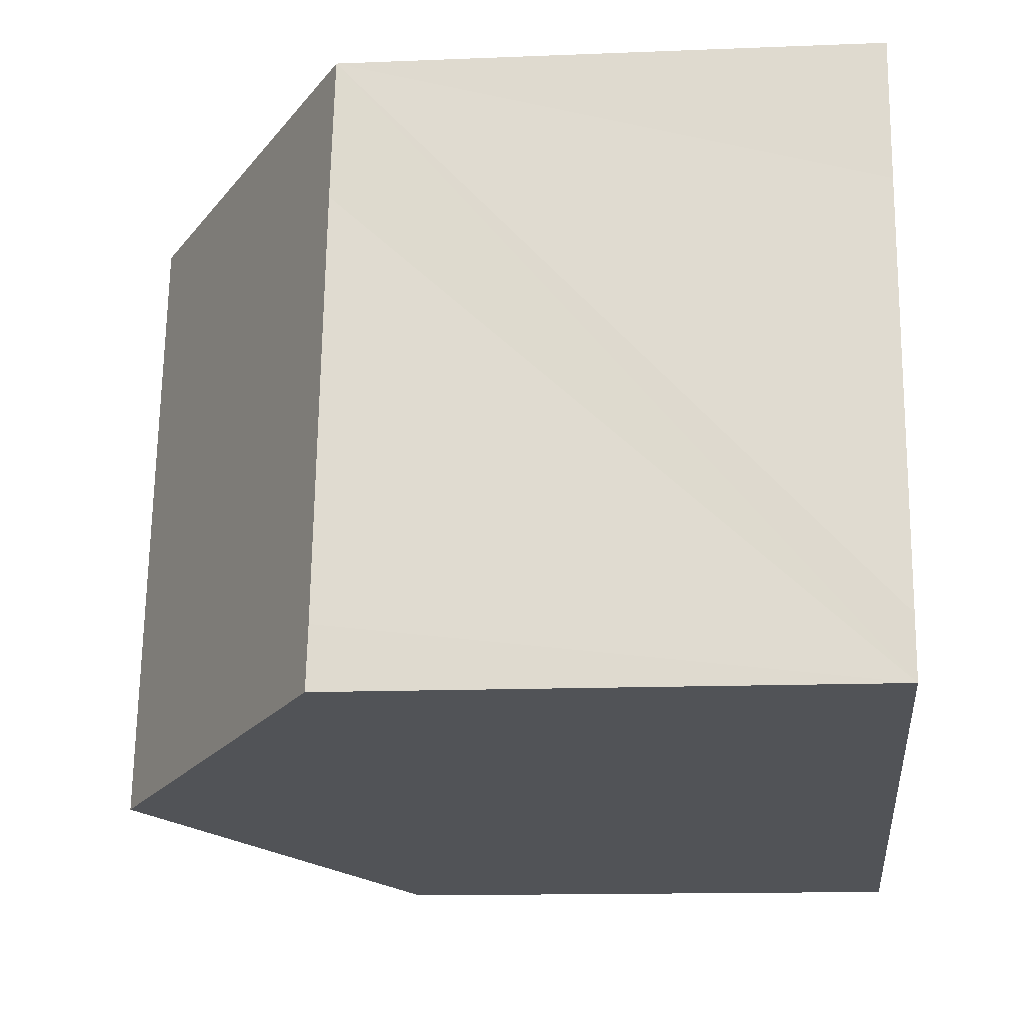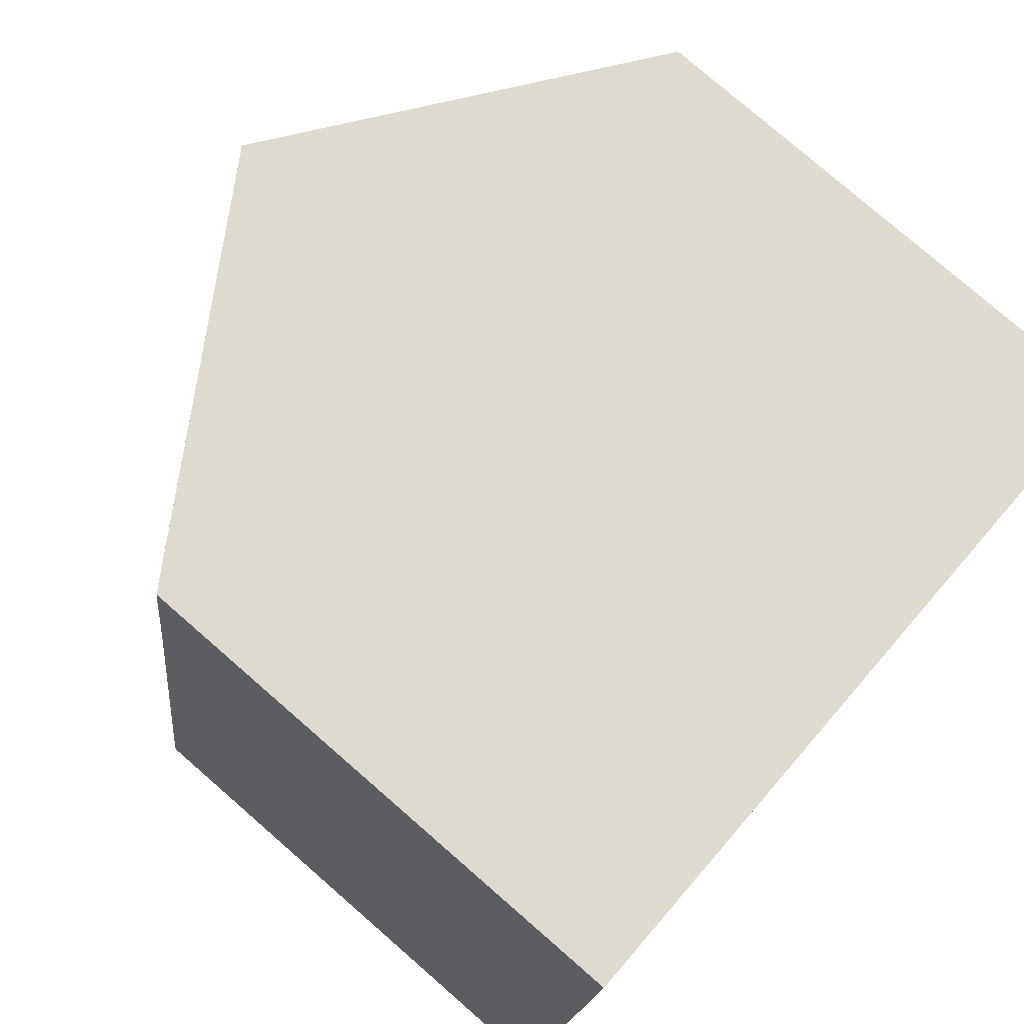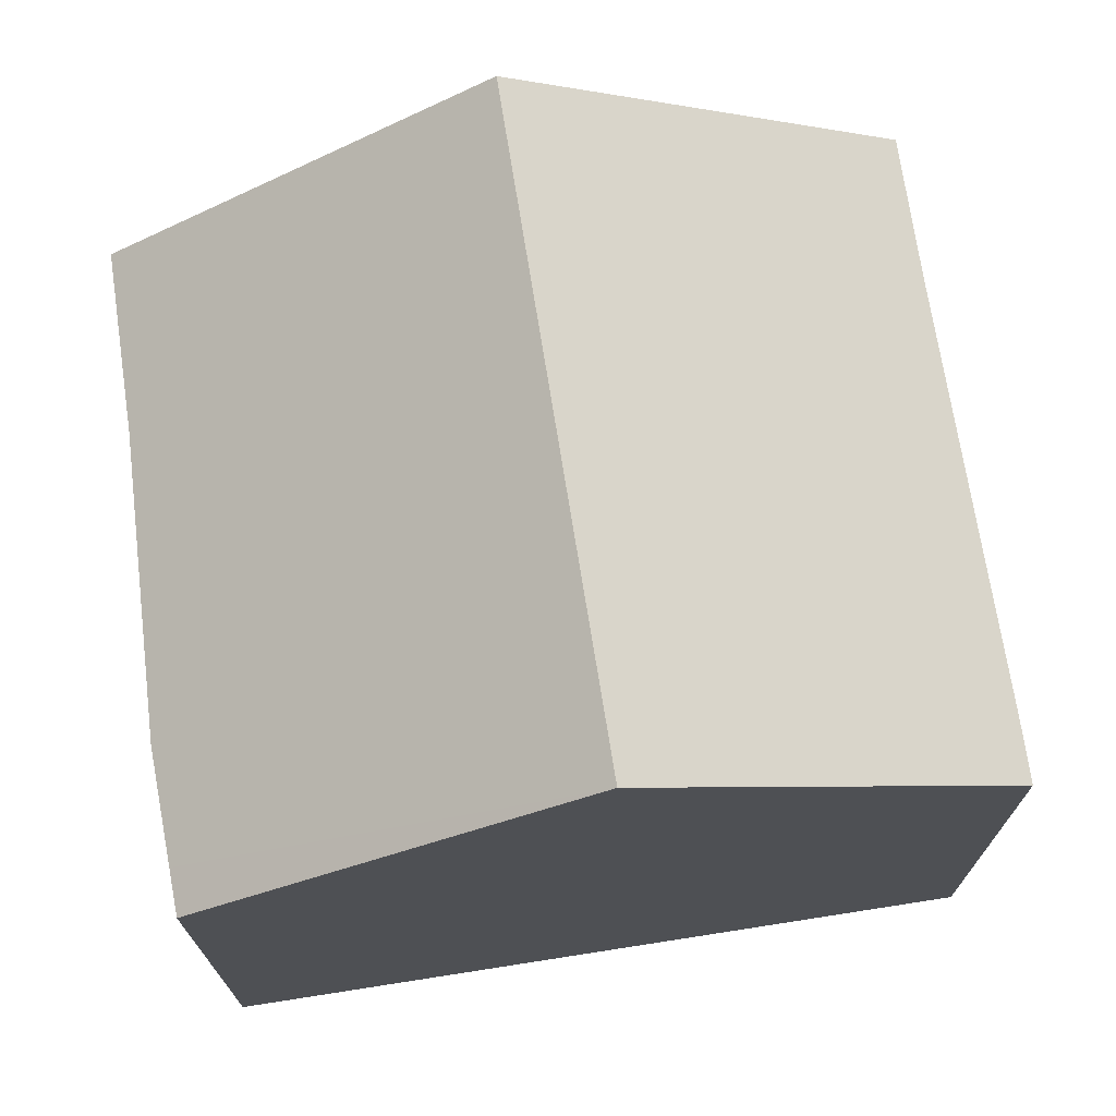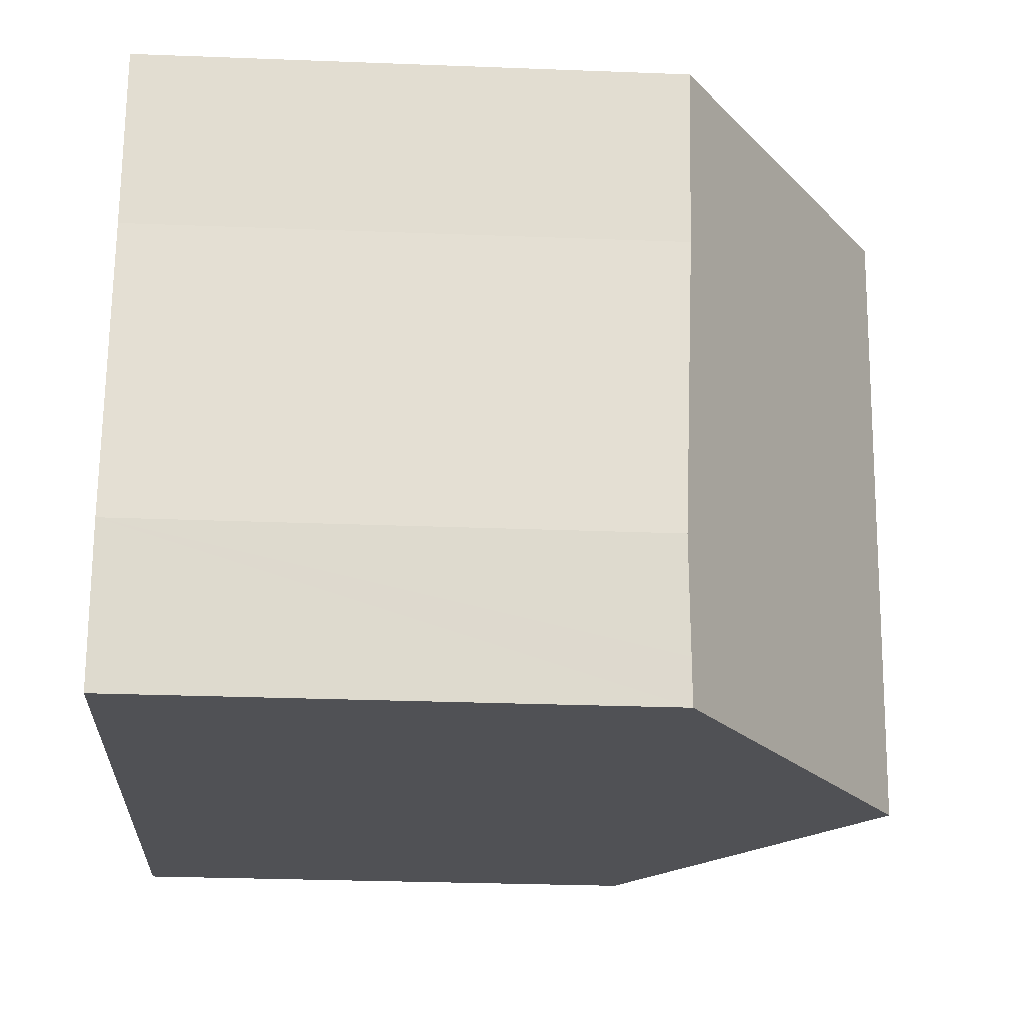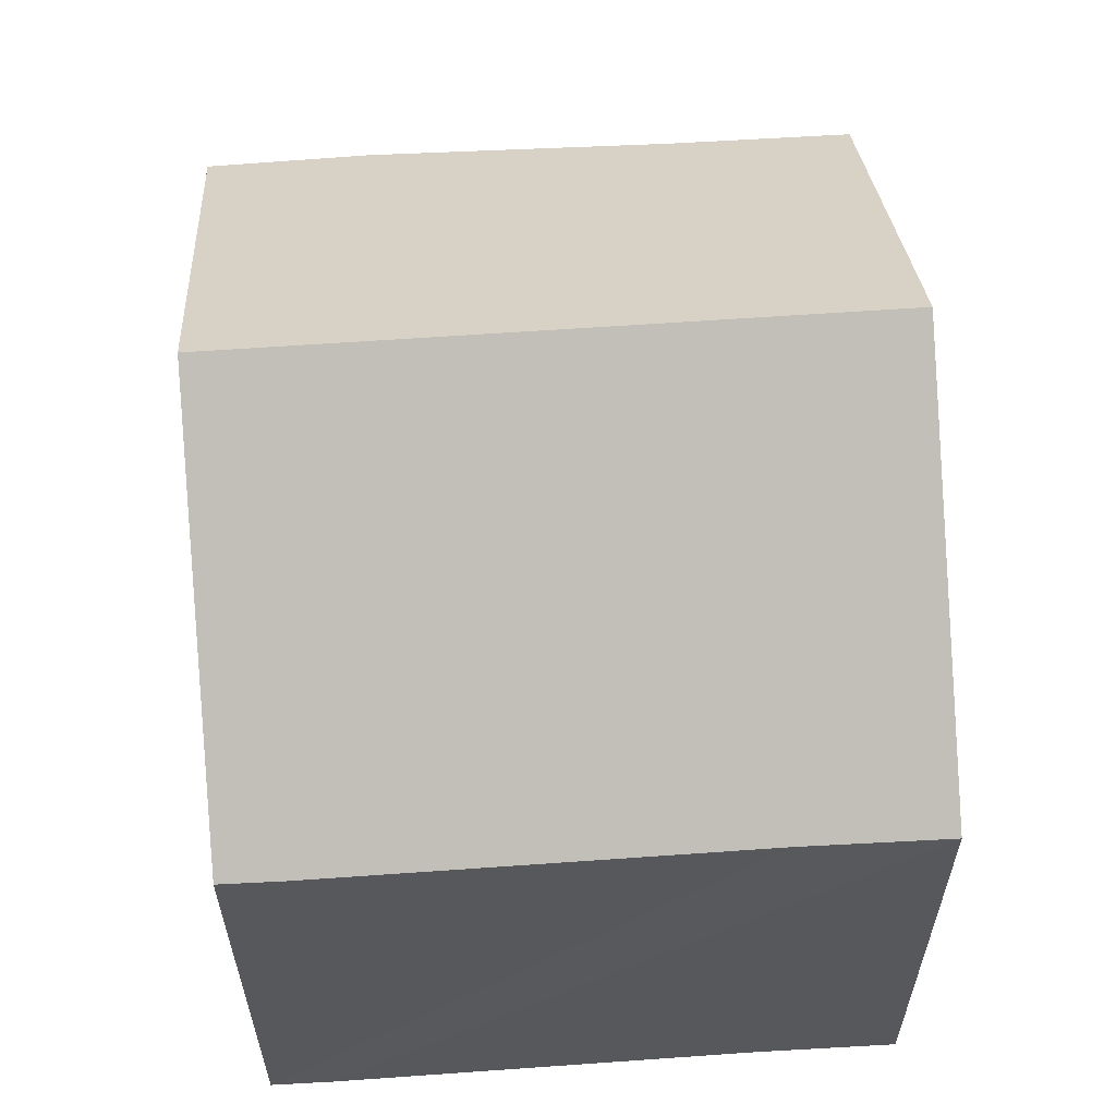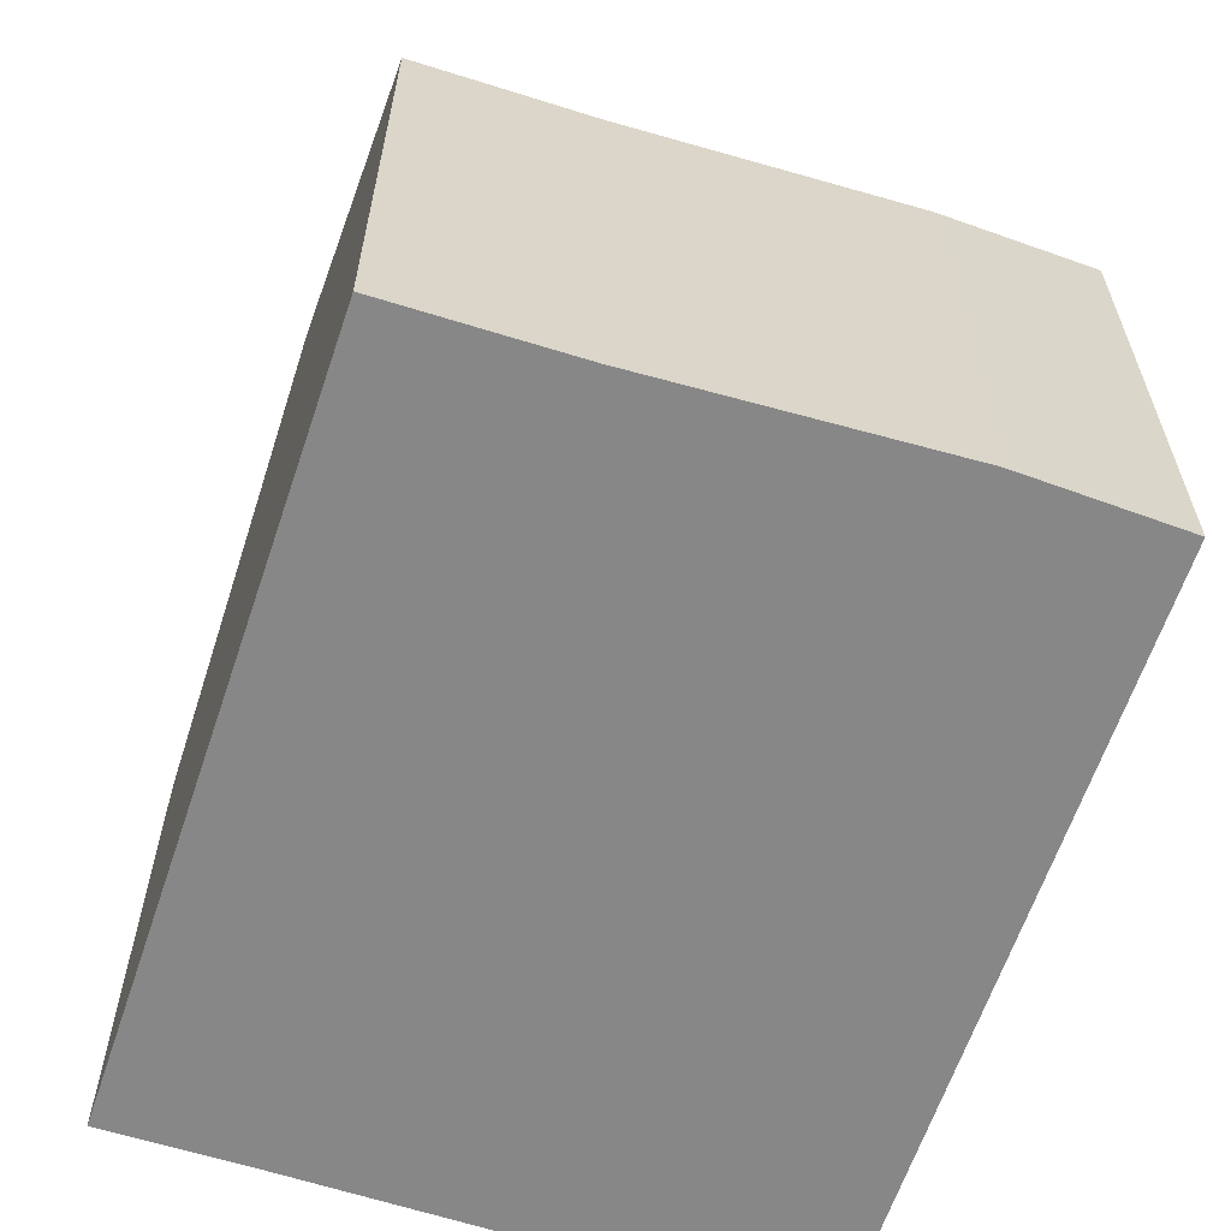
<metadata>
{"format":"obj","ext":"obj","renderer":"f3d","projection":"perspective","resolution":1024,"background":"white","views":[{"elev":-13.4,"azim":-84.7,"up":"+Z"},{"elev":78.4,"azim":-49.0,"up":"+Z"},{"elev":72.3,"azim":179.8,"up":"+Y"},{"elev":-28.8,"azim":86.7,"up":"+Z"},{"elev":60.8,"azim":-85.3,"up":"+Y"},{"elev":-62.3,"azim":80.4,"up":"+Y"}]}
</metadata>
<code>
v  11.27 7.371 4.629
v  6.526 10.73 7.91
v  11.61 7.398 7.096
v  5.17 10.73 -0.788
v  10.95 7.273 1.585
v  10.84 7.24 0.57
v  10.55 7.273 -0.969
v  10.43 7.286 -1.591
v  0.12 7.337 0.863
v  0 7.347 4.499e-16
v  1.037 7.337 6.743
v  1.319 7.318 8.743
v  2.422 8.041 8.567
v  10.84 -3.49e-17 0.57
v  10.95 -9.705e-17 1.585
v  11.27 -2.834e-16 4.629
v  10.43 9.742e-17 -1.591
v  10.55 5.933e-17 -0.969
v  11.61 -4.345e-16 7.096
v  5.17 4.825e-17 -0.788
v  0 0 0
v  0.12 -5.284e-17 0.863
v  1.037 -4.129e-16 6.743
v  1.319 -5.354e-16 8.743
v  2.422 -5.246e-16 8.567
v  6.526 -4.843e-16 7.91
g defaultobject
f 1 2 3
f 2 1 4
f 4 1 5
f 4 5 6
f 4 6 7
f 4 7 8
f 9 4 10
f 4 9 2
f 2 9 11
f 2 11 12
f 2 12 13
f 5 14 6
f 14 5 1
f 14 1 15
f 15 1 16
f 14 7 6
f 7 14 8
f 8 14 17
f 17 14 18
f 19 1 3
f 1 19 16
f 17 4 8
f 4 17 10
f 10 17 20
f 10 20 21
f 21 9 10
f 9 21 11
f 11 21 12
f 12 21 22
f 12 22 23
f 12 23 24
f 24 13 12
f 13 24 2
f 2 24 3
f 3 24 25
f 3 25 19
f 19 25 26
f 23 25 24
f 25 23 26
f 26 23 22
f 26 22 21
f 26 21 19
f 19 21 20
f 19 20 16
f 16 20 17
f 16 17 15
f 15 17 14
f 14 17 18

</code>
